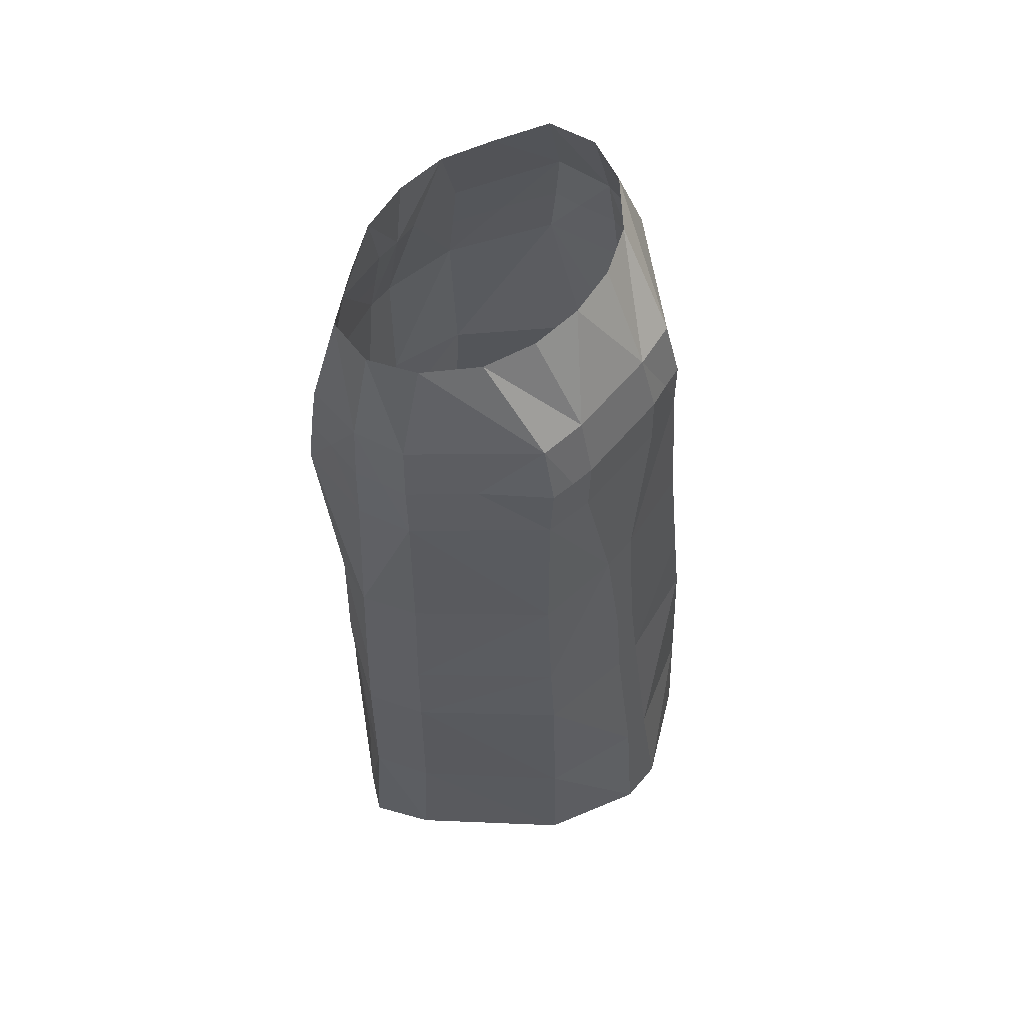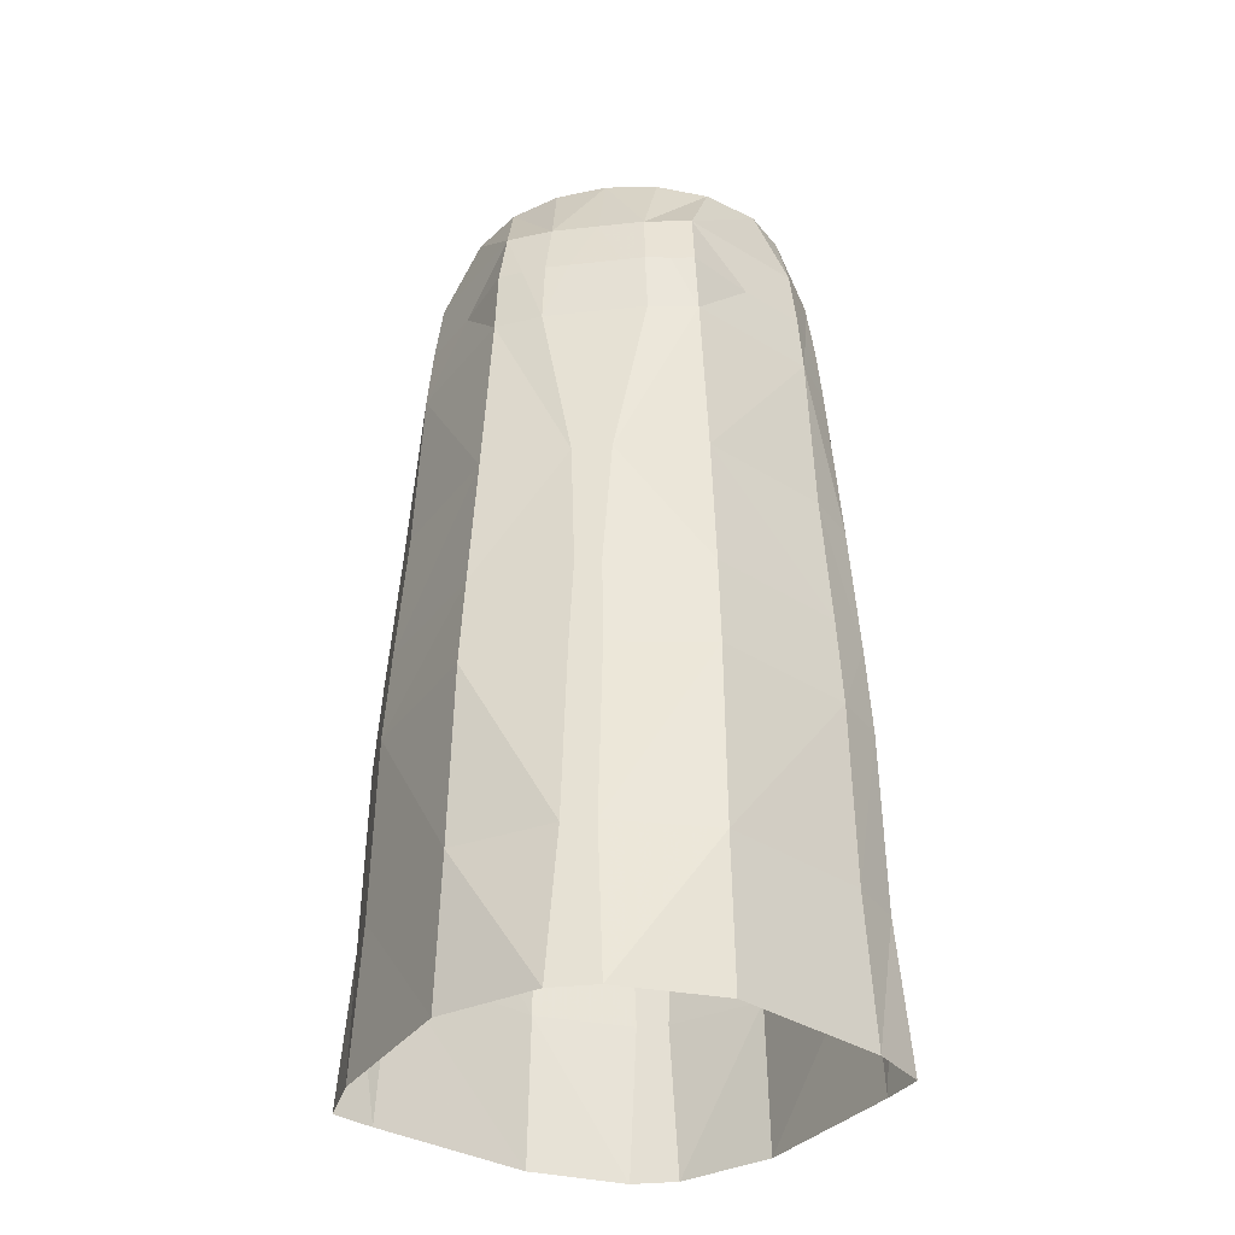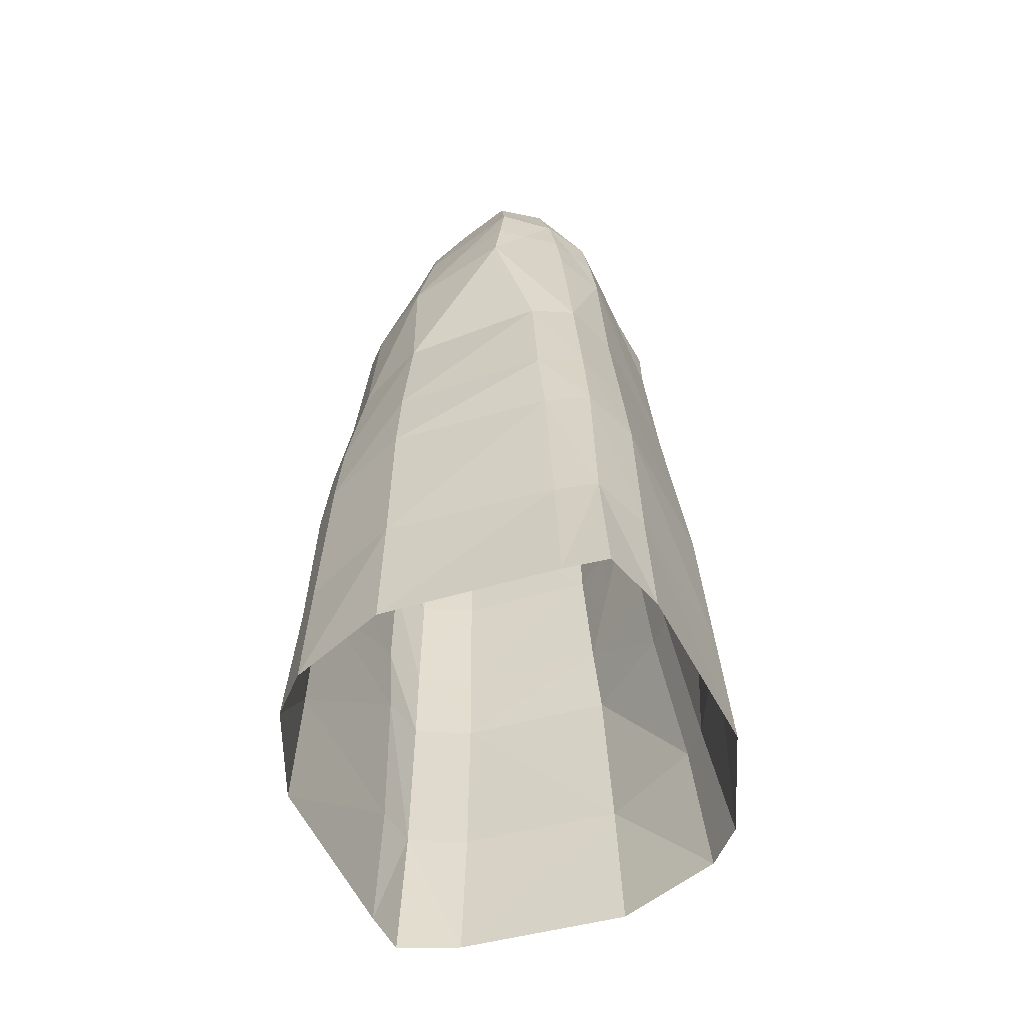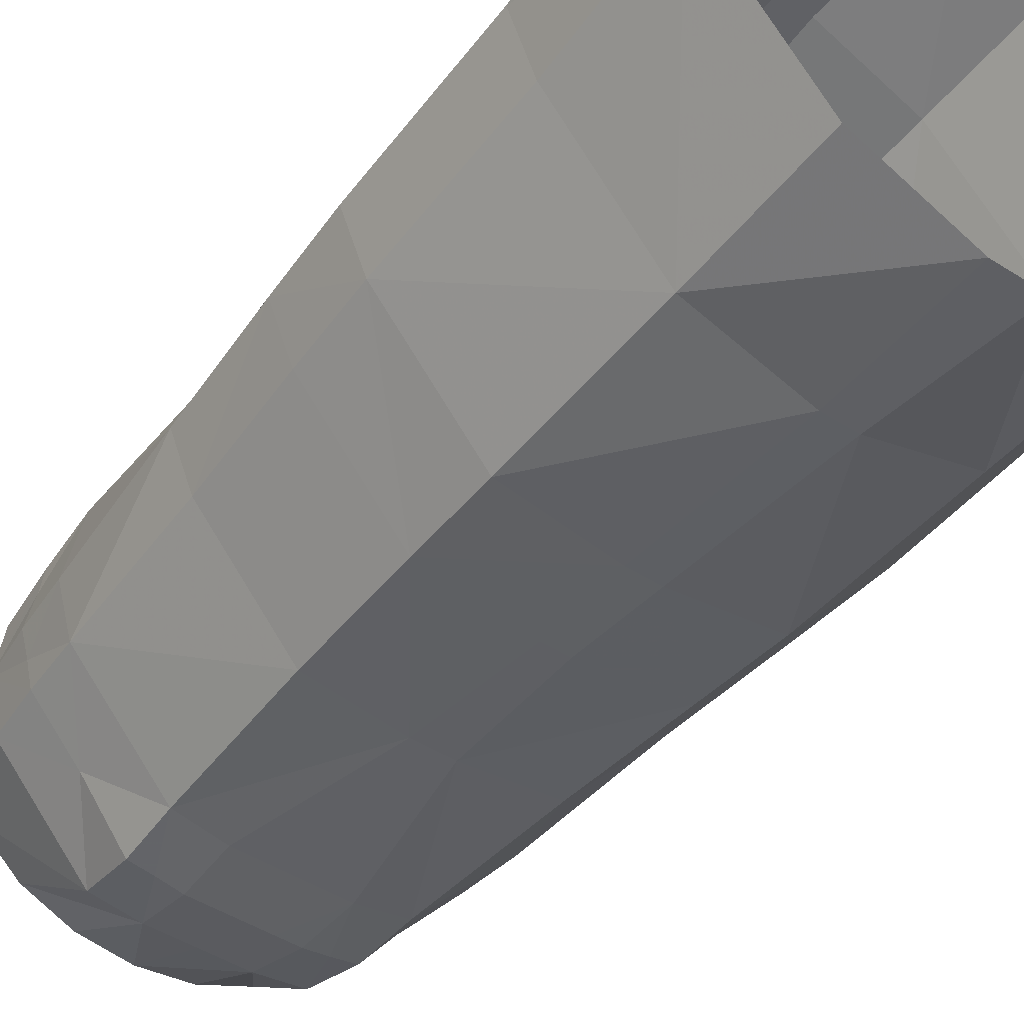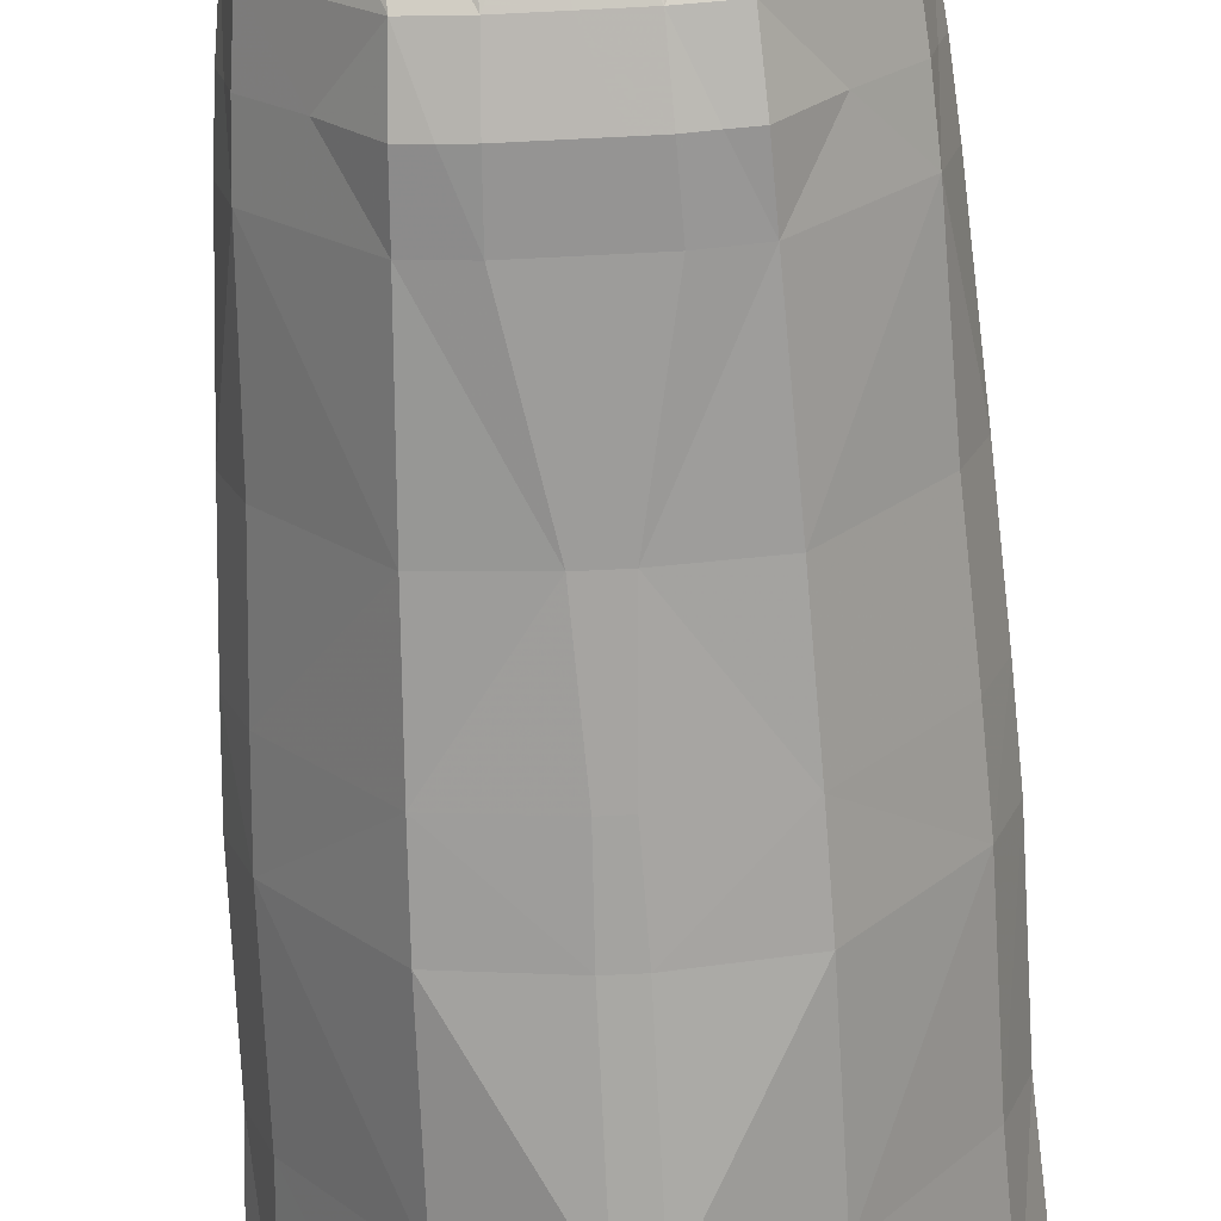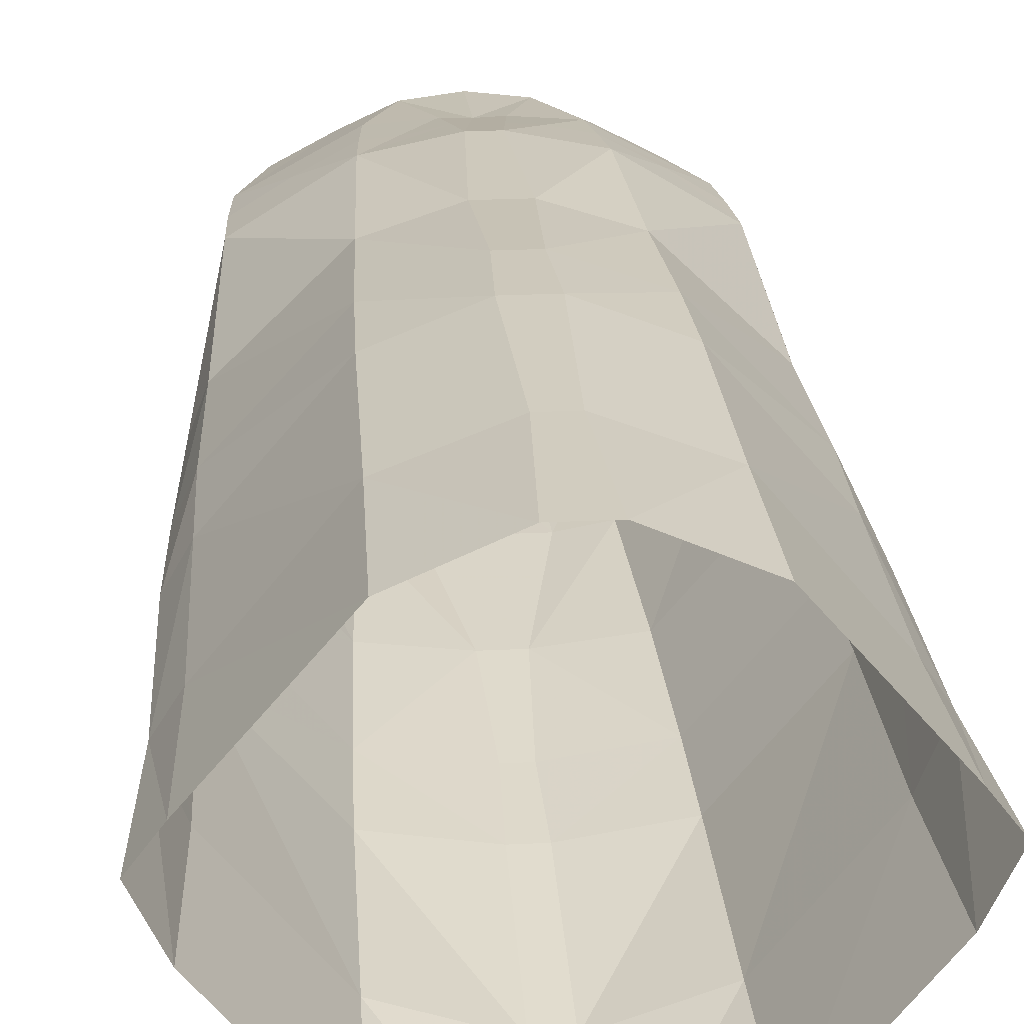
<metadata>
{"format":"obj","ext":"obj","renderer":"f3d","projection":"perspective","resolution":1024,"background":"white","views":[{"elev":61.1,"azim":130.3,"up":"+Y"},{"elev":-32.7,"azim":-171.2,"up":"+Y"},{"elev":-59.1,"azim":66.2,"up":"+Y"},{"elev":-47.0,"azim":-36.0,"up":"+Z"},{"elev":-66.9,"azim":-177.1,"up":"+Z"},{"elev":25.7,"azim":-4.5,"up":"+Z"}]}
</metadata>
<code>
o g1_avatar_skirt.001
v -0.1627 -0.6356 -0.01516
v -0.1446 -0.6356 0.008783
v -0.1544 -0.5339 -0.01518
v -0.1482 -0.3494 -0.01322
v -0.152 -0.4105 -0.01468
v -0.1353 -0.3494 0.0162
v -0.1367 -0.4106 0.01219
v -0.1392 -0.534 0.008735
v -0.07001 -0.6356 0.09662
v -0.06807 -0.534 0.09538
v -0.009945 -0.6374 0.1243
v -0.004768 -0.5352 0.1209
v 0.02123 -0.6374 0.1243
v 0.01606 -0.5352 0.1209
v 0.07936 -0.534 0.09538
v 0.07786 -0.4105 0.09488
v 0.148 -0.4106 0.01219
v 0.1466 -0.3494 0.0162
v 0.1633 -0.4105 -0.01468
v 0.1595 -0.3494 -0.01322
v 0.1421 -0.2584 0.01777
v -0.06657 -0.4105 0.09488
v 0.0813 -0.6356 0.09662
v 0.1505 -0.534 0.008735
v 0.1657 -0.5339 -0.01518
v 0.1559 -0.6356 0.008783
v 0.174 -0.6356 -0.01516
v -0.06495 -0.3494 0.09261
v -0.1308 -0.2584 0.01777
v -0.00867 -0.4106 0.1183
v 0.01996 -0.4106 0.1183
v 0.07624 -0.3494 0.09261
v 0.07279 -0.2584 0.08644
v 0.1332 -0.1445 0.04524
v 0.06784 -0.1445 0.08614
v 0.09899 -0.1029 0.06108
v 0.1319 -0.1029 0.04065
v 0.1346 -0.1029 0.02082
v 0.0151 -0.1444 0.09702
v 0.02093 -0.2583 0.1037
v 0.1529 -0.2584 -0.01122
v 0.1438 -0.1445 -0.008703
v 0.1399 -0.1029 -0.006126
v 0.1344 -0.06148 -0.003554
v 0.129 -0.06148 0.03607
v 0.06541 -0.1029 0.07944
v 0.03888 -0.1029 0.08489
v 0.01914 -0.1029 0.08648
v 0.0104 -0.1029 0.08613
v 0.02304 -0.06142 0.07592
v 0.005644 -0.06148 0.07523
v 0.04076 0.001369 0.06425
v 0.1164 0.000675 -0.002601
v 0.1096 0.000687 0.03003
v 0.07407 0.000729 0.04899
v 0.06228 -0.06148 0.07275
v -0.007857 -0.1029 0.08648
v 0.00089 -0.1029 0.08613
v -0.003807 -0.1444 0.09702
v -0.009645 -0.2583 0.1037
v -0.006232 -0.3493 0.1143
v -0.0615 -0.2584 0.08644
v -0.05655 -0.1445 0.08614
v 0.01752 -0.3493 0.1143
v -0.03438 -0.1029 0.08103
v -0.05412 -0.1029 0.07944
v -0.1219 -0.1445 0.04524
v -0.0877 -0.1029 0.06108
v -0.05099 -0.06148 0.07275
v -0.01175 -0.06142 0.07592
v -0.02948 0.001369 0.06425
v 0.005271 0.00144 0.06863
v -0.06278 0.000729 0.04899
v -0.1177 -0.06148 0.03607
v -0.1206 -0.1029 0.04065
v -0.09827 0.000687 0.03003
v -0.1231 -0.06148 -0.003554
v -0.1233 -0.1029 0.02082
v -0.1325 -0.1445 -0.008703
v -0.1416 -0.2584 -0.01122
v -0.1051 0.000675 -0.002601
v -0.1286 -0.1029 -0.006126
v -0.1151 -0.0614 -0.03813
v -0.09186 0.000747 -0.03338
v -0.05675 -0.06148 -0.1056
v -0.06272 0.000687 -0.06065
v -0.02545 -0.06145 -0.11
v -0.04362 -0.1029 -0.1185
v -0.02732 -0.1029 -0.1215
v 0.005644 -0.06148 -0.11
v -0.01169 -0.1029 -0.1216
v 0.02298 -0.1029 -0.1216
v 0.005644 0.002044 -0.07868
v -0.02946 0.00162 -0.07439
v 0.04009 -0.1444 -0.1217
v -0.0288 -0.1444 -0.1217
v -0.06121 -0.1445 -0.1157
v -0.05936 -0.1029 -0.1163
v -0.08872 -0.1029 -0.0769
v -0.1195 -0.1029 -0.0414
v -0.1235 -0.1029 -0.0241
v -0.1225 -0.1444 -0.04466
v -0.127 -0.2584 -0.04768
v -0.06651 -0.2584 -0.1208
v -0.007152 -0.2583 -0.1283
v 0.01844 -0.2583 -0.1283
v 0.0725 -0.1445 -0.1157
v 0.05434 -0.1029 -0.1193
v 0.07065 -0.1029 -0.1163
v 0.06804 -0.06148 -0.1056
v 0.1 -0.1029 -0.0769
v 0.1264 -0.0614 -0.03813
v 0.1308 -0.1029 -0.0414
v 0.1348 -0.1029 -0.0241
v 0.1338 -0.1444 -0.04466
v 0.03861 -0.1029 -0.1215
v 0.03674 -0.06145 -0.11
v 0.0778 -0.2584 -0.1208
v 0.08137 -0.3494 -0.1284
v 0.04075 0.00162 -0.07439
v 0.07401 0.000687 -0.06065
v 0.1031 0.000747 -0.03338
v -0.1393 -0.534 -0.05462
v -0.1448 -0.6356 -0.05456
v -0.07357 -0.534 -0.1396
v -0.07566 -0.6356 -0.1434
v -0.009977 -0.6371 -0.1755
v -0.004858 -0.5348 -0.163
v 0.02126 -0.6371 -0.1755
v 0.01615 -0.5348 -0.163
v 0.08485 -0.534 -0.1396
v 0.08325 -0.4105 -0.1343
v 0.1482 -0.4107 -0.05379
v 0.1446 -0.3494 -0.05108
v 0.1383 -0.2584 -0.04768
v 0.08694 -0.6356 -0.1434
v 0.1561 -0.6356 -0.05456
v 0.1506 -0.534 -0.05462
v -0.1333 -0.3494 -0.05108
v -0.1369 -0.4107 -0.05379
v -0.07008 -0.3494 -0.1284
v -0.07196 -0.4105 -0.1343
v -0.004505 -0.4106 -0.1453
v 0.01579 -0.4106 -0.1453
v 0.01405 -0.3494 -0.1389
v -0.002759 -0.3494 -0.1389
f 1 2 3
f 4 5 6
f 5 7 6
f 5 3 7
f 3 8 7
f 3 2 8
f 2 9 8
f 9 10 8
f 9 11 10
f 10 11 12
f 11 13 12
f 13 14 12
f 15 14 13
f 16 14 15
f 15 17 16
f 17 18 16
f 18 17 19
f 20 18 19
f 18 20 21
f 8 10 7
f 10 12 22
f 10 22 7
f 7 22 6
f 23 15 13
f 24 15 23
f 24 17 15
f 17 24 25
f 19 17 25
f 26 24 23
f 24 26 25
f 25 26 27
f 28 29 6
f 22 28 6
f 22 30 28
f 22 12 30
f 12 14 30
f 14 31 30
f 31 14 16
f 16 32 31
f 18 32 16
f 18 21 32
f 32 21 33
f 21 34 33
f 34 35 33
f 34 36 35
f 34 37 36
f 38 37 34
f 35 39 40
f 41 21 20
f 34 21 41
f 42 34 41
f 42 38 34
f 42 43 38
f 38 43 44
f 44 37 38
f 44 45 37
f 36 37 45
f 46 36 45
f 35 36 46
f 35 46 47
f 35 47 39
f 47 48 39
f 39 48 49
f 49 48 50
f 49 50 51
f 50 52 51
f 53 54 44
f 55 52 56
f 50 56 52
f 56 50 48
f 56 48 47
f 47 46 56
f 46 45 56
f 56 45 55
f 45 54 55
f 54 45 44
f 51 57 58
f 58 49 51
f 39 49 58
f 39 58 59
f 40 39 59
f 60 40 59
f 40 60 61
f 62 61 60
f 62 60 63
f 63 60 59
f 63 59 57
f 58 57 59
f 64 40 61
f 63 57 65
f 65 66 63
f 33 35 40
f 40 64 33
f 33 64 32
f 32 64 31
f 31 64 61
f 30 31 61
f 28 30 61
f 28 61 62
f 62 29 28
f 29 62 67
f 62 63 67
f 67 63 68
f 63 66 68
f 68 66 69
f 69 66 65
f 69 65 70
f 65 57 70
f 51 70 57
f 71 51 72
f 70 51 71
f 70 71 69
f 73 69 71
f 69 73 74
f 68 69 74
f 75 68 74
f 67 68 75
f 52 72 51
f 74 73 76
f 77 74 76
f 77 75 74
f 77 78 75
f 75 78 67
f 79 67 78
f 79 80 67
f 80 29 67
f 80 4 29
f 6 29 4
f 81 77 76
f 79 78 82
f 82 78 77
f 83 84 85
f 77 81 83
f 83 81 84
f 86 85 84
f 85 86 87
f 85 87 88
f 89 88 87
f 90 89 87
f 90 91 89
f 92 91 90
f 90 87 93
f 93 87 94
f 87 86 94
f 95 91 92
f 95 96 91
f 89 91 96
f 97 89 96
f 97 88 89
f 98 88 97
f 85 88 98
f 85 98 99
f 85 99 83
f 99 100 83
f 77 83 100
f 77 100 101
f 101 82 77
f 79 82 101
f 79 101 102
f 80 79 102
f 103 80 102
f 4 80 103
f 101 100 102
f 102 100 99
f 104 103 102
f 97 104 102
f 102 99 97
f 99 98 97
f 104 97 105
f 105 97 96
f 105 96 106
f 95 106 96
f 95 107 106
f 107 95 108
f 107 108 109
f 109 108 110
f 110 111 109
f 110 112 111
f 113 111 112
f 114 113 112
f 115 113 114
f 115 111 113
f 115 107 111
f 109 111 107
f 95 116 108
f 108 116 117
f 108 117 110
f 107 115 118
f 106 107 118
f 119 106 118
f 117 120 121
f 110 117 121
f 121 122 110
f 112 110 122
f 42 115 114
f 42 114 43
f 43 114 44
f 114 112 44
f 112 53 44
f 122 53 112
f 93 120 117
f 90 93 117
f 90 117 116
f 90 116 92
f 92 116 95
f 3 5 123
f 124 3 123
f 125 124 123
f 126 124 125
f 126 125 127
f 127 125 128
f 127 128 129
f 130 129 128
f 129 130 131
f 131 130 132
f 132 133 131
f 119 133 132
f 134 133 119
f 118 134 119
f 135 134 118
f 115 135 118
f 135 115 41
f 115 42 41
f 136 129 131
f 137 136 138
f 131 138 136
f 133 138 131
f 20 135 41
f 134 135 20
f 133 134 20
f 19 133 20
f 138 133 19
f 25 138 19
f 138 25 137
f 137 25 27
f 139 4 103
f 140 4 139
f 139 141 140
f 141 142 140
f 142 141 143
f 142 143 128
f 144 128 143
f 130 128 144
f 130 144 132
f 144 119 132
f 145 119 144
f 145 106 119
f 145 146 106
f 106 146 105
f 141 105 146
f 104 105 141
f 104 141 139
f 103 104 139
f 143 141 146
f 143 146 144
f 145 144 146
f 5 4 140
f 5 140 123
f 125 123 140
f 142 125 140
f 125 142 128
f 1 3 124

</code>
